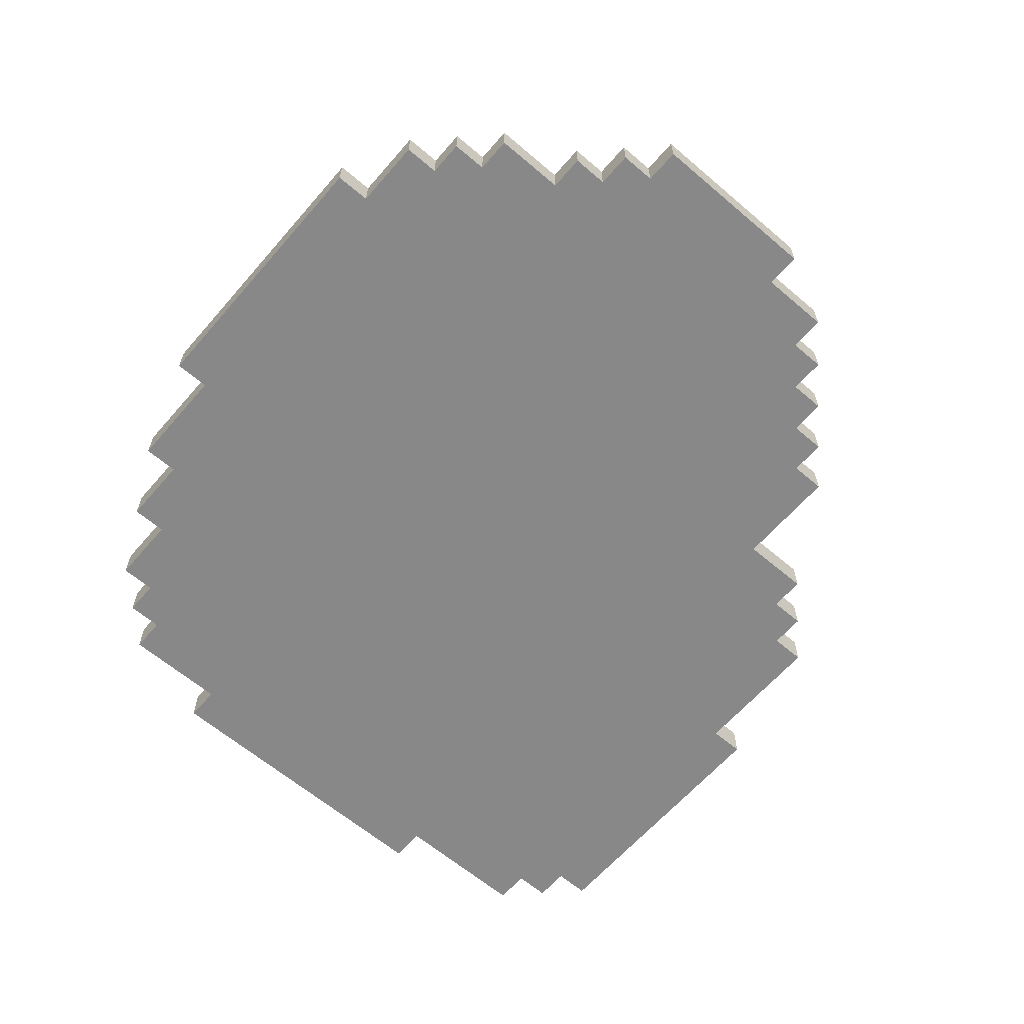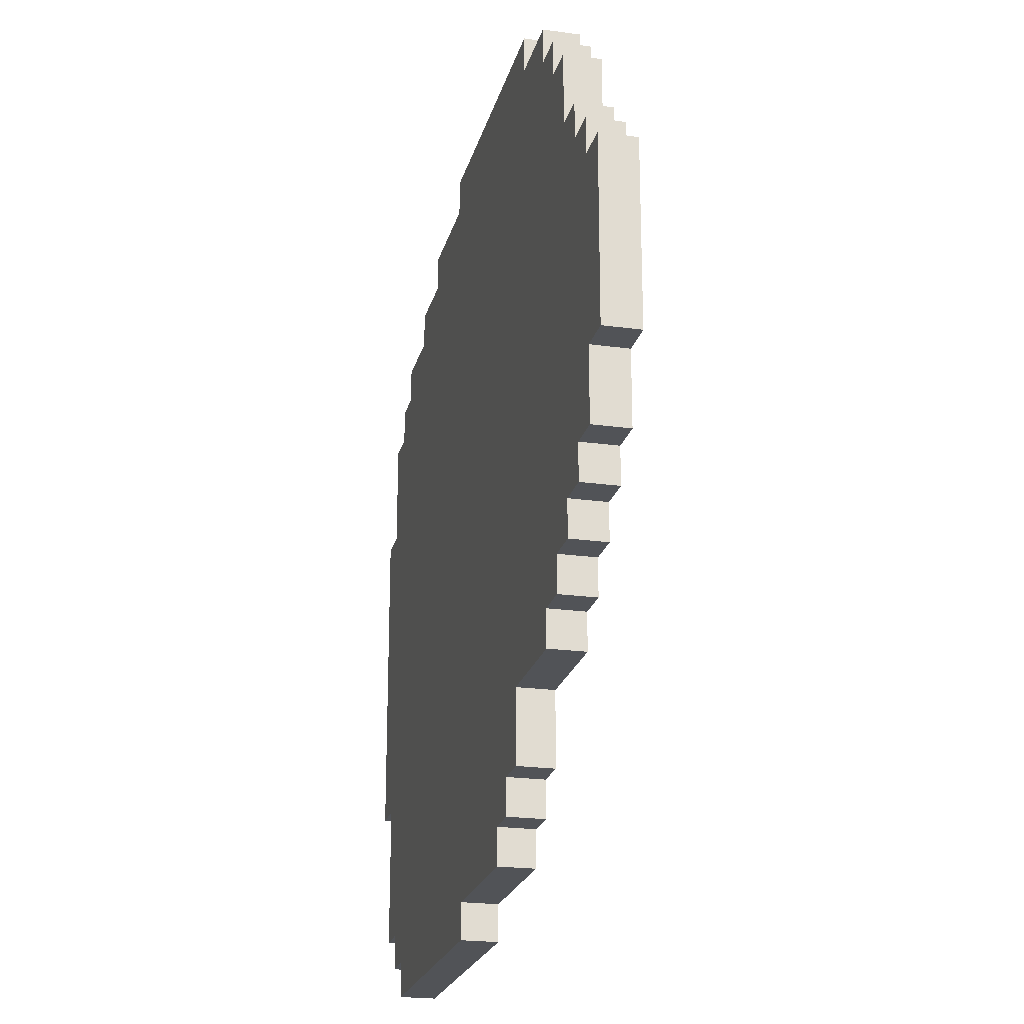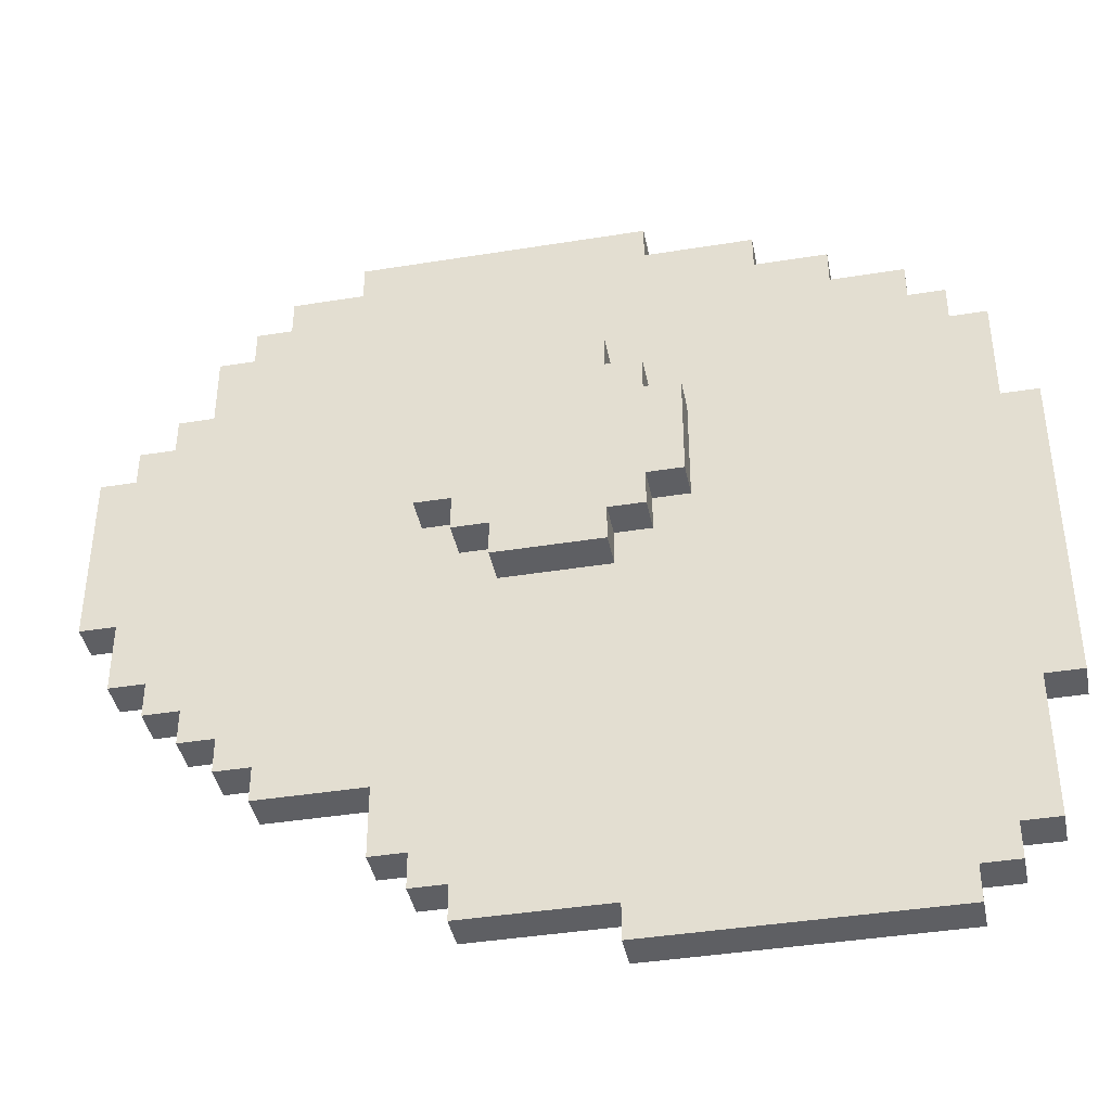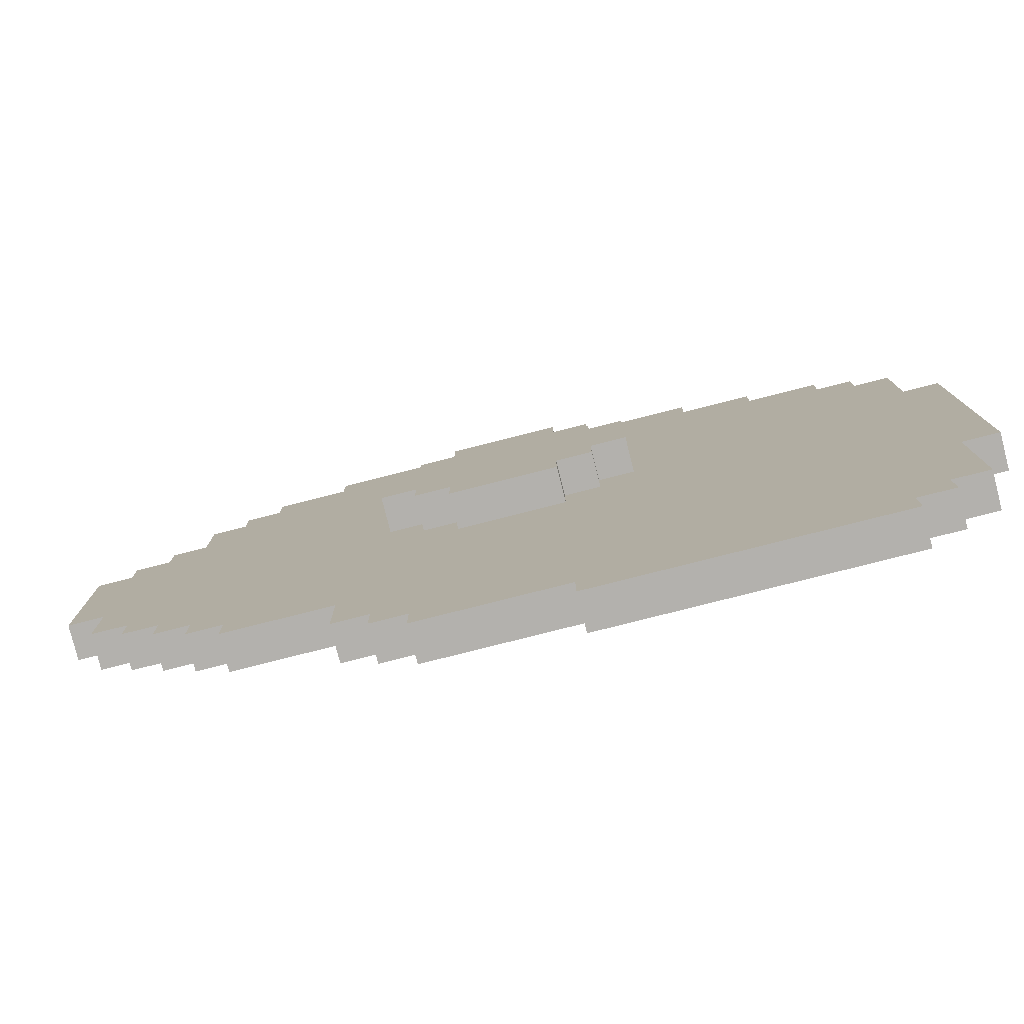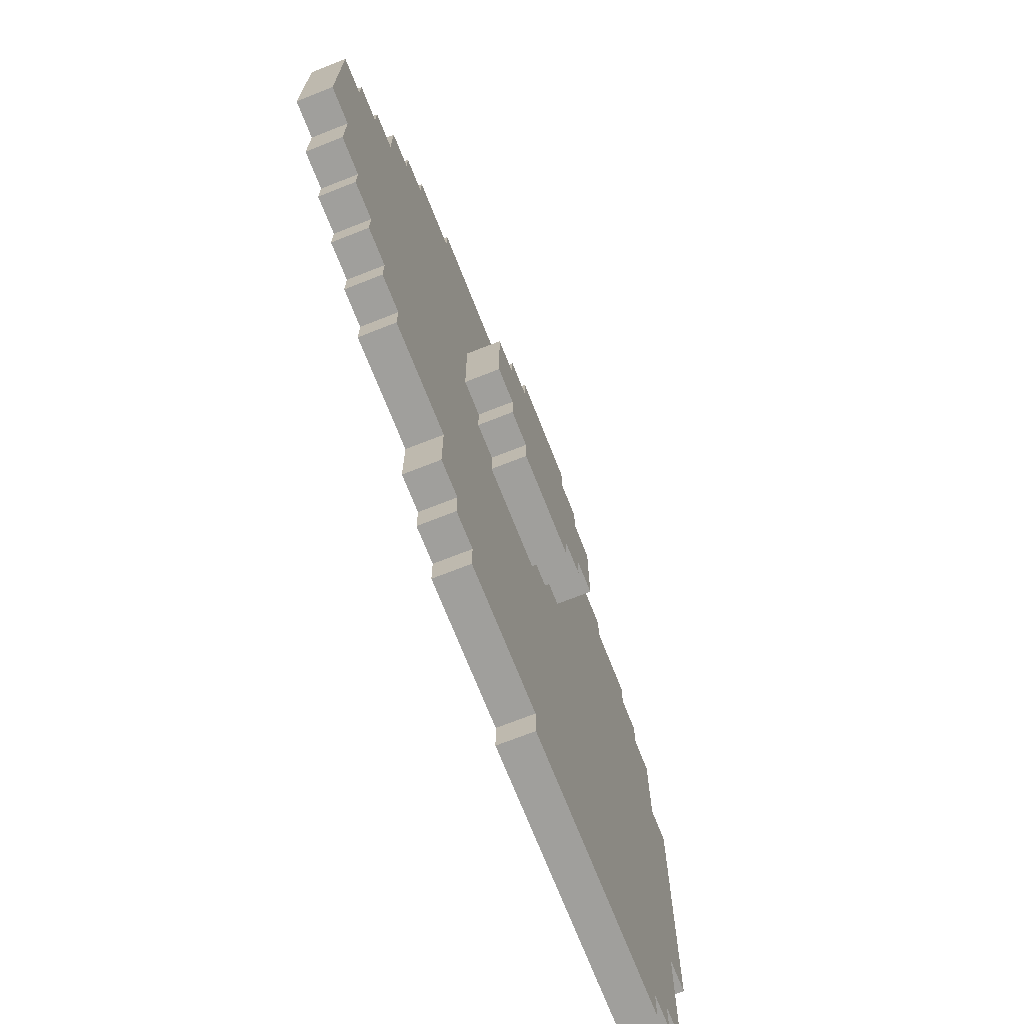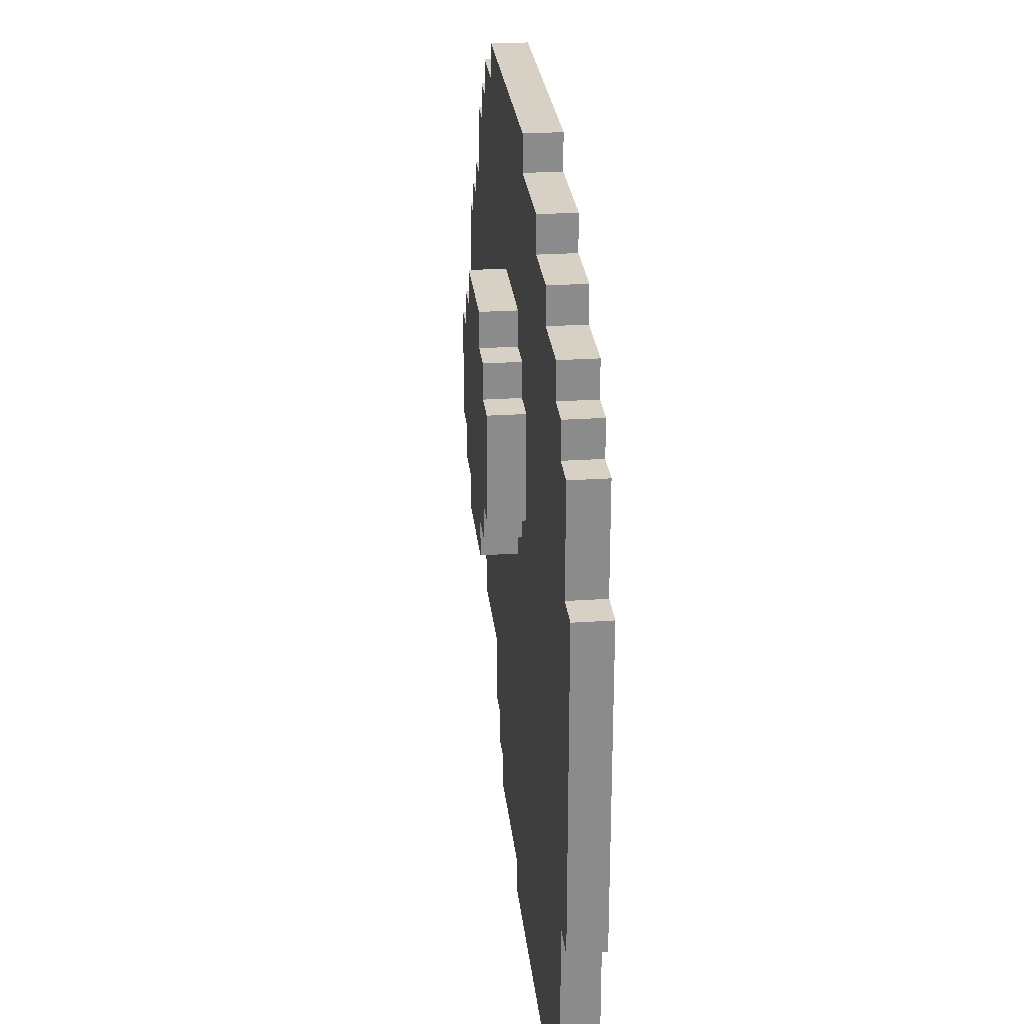
<metadata>
{"format":"obj","ext":"obj","renderer":"f3d","projection":"perspective","resolution":1024,"background":"white","views":[{"elev":-62.7,"azim":49.2,"up":"+Y"},{"elev":-22.1,"azim":76.3,"up":"+Z"},{"elev":-40.6,"azim":-168.8,"up":"+Z"},{"elev":-79.2,"azim":-165.8,"up":"+Z"},{"elev":-71.2,"azim":111.5,"up":"+Z"},{"elev":26.6,"azim":-95.9,"up":"+Z"}]}
</metadata>
<code>
g eggLiquid
v -13 0 3
v -13 0 -6
v -13 1 3
v -13 1 -6
v -12 0 6
v -12 0 3
v -12 0 -6
v -12 0 -10
v -12 1 6
v -12 1 3
v -12 1 -6
v -12 1 -10
v -11 0 7
v -11 0 6
v -11 0 -10
v -11 0 -11
v -11 1 7
v -11 1 6
v -11 1 -10
v -11 1 -11
v -10 0 8
v -10 0 7
v -10 0 -11
v -10 0 -12
v -10 1 8
v -10 1 7
v -10 1 -11
v -10 1 -12
v -8 0 9
v -8 0 8
v -8 1 9
v -8 1 8
v -6 0 10
v -6 0 9
v -6 1 10
v -6 1 9
v -4 1 4
v -4 1 1
v -4 2 4
v -4 2 1
v -3 0 11
v -3 0 10
v -3 1 11
v -3 1 10
v -3 1 5
v -3 1 4
v -3 1 1
v -3 1 -0
v -3 2 5
v -3 2 4
v -3 2 1
v -3 2 -0
v -2 1 6
v -2 1 5
v -2 1 -0
v -2 1 -1
v -2 2 6
v -2 2 5
v -2 2 -0
v -2 2 -1
v -2 0 -11
v -2 0 -12
v -2 1 -11
v -2 1 -12
v 1 1 6
v 1 1 5
v 1 1 -0
v 1 1 -1
v 1 2 6
v 1 2 5
v 1 2 -0
v 1 2 -1
v 2 0 -10
v 2 0 -11
v 2 1 5
v 2 1 4
v 2 1 1
v 2 1 -0
v 2 1 -10
v 2 1 -11
v 2 2 5
v 2 2 4
v 2 2 1
v 2 2 -0
v 3 0 -9
v 3 0 -10
v 3 1 4
v 3 1 1
v 3 1 -9
v 3 1 -10
v 3 2 4
v 3 2 1
v 4 0 -7
v 4 0 -9
v 4 1 -7
v 4 1 -9
v 5 0 11
v 5 0 10
v 5 1 11
v 5 1 10
v 7 0 10
v 7 0 9
v 7 0 -6
v 7 0 -7
v 7 1 10
v 7 1 9
v 7 1 -6
v 7 1 -7
v 8 0 9
v 8 0 8
v 8 0 -5
v 8 0 -6
v 8 1 9
v 8 1 8
v 8 1 -5
v 8 1 -6
v 9 0 8
v 9 0 6
v 9 0 -4
v 9 0 -5
v 9 1 8
v 9 1 6
v 9 1 -4
v 9 1 -5
v 10 0 6
v 10 0 5
v 10 0 -3
v 10 0 -4
v 10 1 6
v 10 1 5
v 10 1 -3
v 10 1 -4
v 11 0 5
v 11 0 4
v 11 0 -1
v 11 0 -3
v 11 1 5
v 11 1 4
v 11 1 -1
v 11 1 -3
v 12 0 4
v 12 0 -1
v 12 1 4
v 12 1 -1
v -3 0 11
v -3 1 11
v 5 0 11
v 5 1 11
v -6 0 10
v -6 1 10
v -3 0 10
v -3 1 10
v 5 0 10
v 5 1 10
v 7 0 10
v 7 1 10
v -8 0 9
v -8 1 9
v -6 0 9
v -6 1 9
v 7 0 9
v 7 1 9
v 8 0 9
v 8 1 9
v -10 0 8
v -10 1 8
v -8 0 8
v -8 1 8
v 8 0 8
v 8 1 8
v 9 0 8
v 9 1 8
v -11 0 7
v -11 1 7
v -10 0 7
v -10 1 7
v -12 0 6
v -12 1 6
v -11 0 6
v -11 1 6
v -2 1 6
v -2 2 6
v 1 1 6
v 1 2 6
v 9 0 6
v 9 1 6
v 10 0 6
v 10 1 6
v -3 1 5
v -3 2 5
v -2 1 5
v -2 2 5
v 1 1 5
v 1 2 5
v 2 1 5
v 2 2 5
v 10 0 5
v 10 1 5
v 11 0 5
v 11 1 5
v -4 1 4
v -4 2 4
v -3 1 4
v -3 2 4
v 2 1 4
v 2 2 4
v 3 1 4
v 3 2 4
v 11 0 4
v 11 1 4
v 12 0 4
v 12 1 4
v -13 0 3
v -13 1 3
v -12 0 3
v -12 1 3
v -4 1 1
v -4 2 1
v -3 1 1
v -3 2 1
v 2 1 1
v 2 2 1
v 3 1 1
v 3 2 1
v -3 1 -0
v -3 2 -0
v -2 1 -0
v -2 2 -0
v 1 1 -0
v 1 2 -0
v 2 1 -0
v 2 2 -0
v -2 1 -1
v -2 2 -1
v 1 1 -1
v 1 2 -1
v 11 0 -1
v 11 1 -1
v 12 0 -1
v 12 1 -1
v 10 0 -3
v 10 1 -3
v 11 0 -3
v 11 1 -3
v 9 0 -4
v 9 1 -4
v 10 0 -4
v 10 1 -4
v 8 0 -5
v 8 1 -5
v 9 0 -5
v 9 1 -5
v -13 0 -6
v -13 1 -6
v -12 0 -6
v -12 1 -6
v 7 0 -6
v 7 1 -6
v 8 0 -6
v 8 1 -6
v 4 0 -7
v 4 1 -7
v 7 0 -7
v 7 1 -7
v 3 0 -9
v 3 1 -9
v 4 0 -9
v 4 1 -9
v -12 0 -10
v -12 1 -10
v -11 0 -10
v -11 1 -10
v 2 0 -10
v 2 1 -10
v 3 0 -10
v 3 1 -10
v -11 0 -11
v -11 1 -11
v -10 0 -11
v -10 1 -11
v -2 0 -11
v -2 1 -11
v 2 0 -11
v 2 1 -11
v -10 0 -12
v -10 1 -12
v -2 0 -12
v -2 1 -12
v -3 0 11
v 5 0 11
v -6 0 10
v -3 0 10
v 5 0 10
v 7 0 10
v -8 0 9
v -6 0 9
v 7 0 9
v 8 0 9
v -10 0 8
v -8 0 8
v 8 0 8
v 9 0 8
v -11 0 7
v -10 0 7
v -12 0 6
v -11 0 6
v 9 0 6
v 10 0 6
v 10 0 5
v 11 0 5
v 11 0 4
v 12 0 4
v -13 0 3
v -12 0 3
v 11 0 -1
v 12 0 -1
v 10 0 -3
v 11 0 -3
v 9 0 -4
v 10 0 -4
v 8 0 -5
v 9 0 -5
v -13 0 -6
v -12 0 -6
v 7 0 -6
v 8 0 -6
v 4 0 -7
v 7 0 -7
v 3 0 -9
v 4 0 -9
v -12 0 -10
v -11 0 -10
v 2 0 -10
v 3 0 -10
v -11 0 -11
v -10 0 -11
v -2 0 -11
v 2 0 -11
v -10 0 -12
v -2 0 -12
v -3 1 11
v 5 1 11
v -6 1 10
v -3 1 10
v 5 1 10
v 7 1 10
v -8 1 9
v -6 1 9
v 7 1 9
v 8 1 9
v -10 1 8
v -8 1 8
v 8 1 8
v 9 1 8
v -11 1 7
v -10 1 7
v -12 1 6
v -11 1 6
v -2 1 6
v 1 1 6
v 9 1 6
v 10 1 6
v -3 1 5
v -2 1 5
v 1 1 5
v 2 1 5
v 10 1 5
v 11 1 5
v -4 1 4
v -3 1 4
v 2 1 4
v 3 1 4
v 11 1 4
v 12 1 4
v -13 1 3
v -12 1 3
v -4 1 1
v -3 1 1
v 2 1 1
v 3 1 1
v -3 1 -0
v -2 1 -0
v 1 1 -0
v 2 1 -0
v -2 1 -1
v 1 1 -1
v 11 1 -1
v 12 1 -1
v 10 1 -3
v 11 1 -3
v 9 1 -4
v 10 1 -4
v 8 1 -5
v 9 1 -5
v -13 1 -6
v -12 1 -6
v 7 1 -6
v 8 1 -6
v 4 1 -7
v 7 1 -7
v 3 1 -9
v 4 1 -9
v -12 1 -10
v -11 1 -10
v 2 1 -10
v 3 1 -10
v -11 1 -11
v -10 1 -11
v -2 1 -11
v 2 1 -11
v -10 1 -12
v -2 1 -12
v -2 2 6
v 1 2 6
v -3 2 5
v -2 2 5
v 1 2 5
v 2 2 5
v -4 2 4
v -3 2 4
v 2 2 4
v 3 2 4
v -4 2 1
v -3 2 1
v 2 2 1
v 3 2 1
v -3 2 -0
v -2 2 -0
v 1 2 -0
v 2 2 -0
v -2 2 -1
v 1 2 -1
f 3 2 1
f 4 2 3
f 9 6 5
f 10 6 9
f 11 8 7
f 12 8 11
f 17 14 13
f 18 14 17
f 19 16 15
f 20 16 19
f 25 22 21
f 26 22 25
f 27 24 23
f 28 24 27
f 31 30 29
f 32 30 31
f 35 34 33
f 36 34 35
f 39 38 37
f 40 38 39
f 43 42 41
f 44 42 43
f 49 46 45
f 50 46 49
f 51 48 47
f 52 48 51
f 57 54 53
f 58 54 57
f 59 56 55
f 60 56 59
f 61 62 63
f 63 62 64
f 65 66 69
f 69 66 70
f 67 68 71
f 71 68 72
f 73 74 79
f 79 74 80
f 75 76 81
f 81 76 82
f 77 78 83
f 83 78 84
f 85 86 89
f 89 86 90
f 87 88 91
f 91 88 92
f 93 94 95
f 95 94 96
f 97 98 99
f 99 98 100
f 101 102 105
f 105 102 106
f 103 104 107
f 107 104 108
f 109 110 113
f 113 110 114
f 111 112 115
f 115 112 116
f 117 118 121
f 121 118 122
f 119 120 123
f 123 120 124
f 125 126 129
f 129 126 130
f 127 128 131
f 131 128 132
f 133 134 137
f 137 134 138
f 135 136 139
f 139 136 140
f 141 142 143
f 143 142 144
f 147 146 145
f 148 146 147
f 151 150 149
f 152 150 151
f 155 154 153
f 156 154 155
f 159 158 157
f 160 158 159
f 163 162 161
f 164 162 163
f 167 166 165
f 168 166 167
f 171 170 169
f 172 170 171
f 175 174 173
f 176 174 175
f 179 178 177
f 180 178 179
f 183 182 181
f 184 182 183
f 187 186 185
f 188 186 187
f 191 190 189
f 192 190 191
f 195 194 193
f 196 194 195
f 199 198 197
f 200 198 199
f 203 202 201
f 204 202 203
f 207 206 205
f 208 206 207
f 211 210 209
f 212 210 211
f 215 214 213
f 216 214 215
f 217 218 219
f 219 218 220
f 221 222 223
f 223 222 224
f 225 226 227
f 227 226 228
f 229 230 231
f 231 230 232
f 233 234 235
f 235 234 236
f 237 238 239
f 239 238 240
f 241 242 243
f 243 242 244
f 245 246 247
f 247 246 248
f 249 250 251
f 251 250 252
f 253 254 255
f 255 254 256
f 257 258 259
f 259 258 260
f 261 262 263
f 263 262 264
f 265 266 267
f 267 266 268
f 269 270 271
f 271 270 272
f 273 274 275
f 275 274 276
f 277 278 279
f 279 278 280
f 281 282 283
f 283 282 284
f 285 286 287
f 287 286 288
f 292 290 289
f 293 290 292
f 296 292 291
f 296 294 293
f 296 293 292
f 297 294 296
f 300 296 295
f 300 298 297
f 300 297 296
f 301 298 300
f 304 300 299
f 304 302 301
f 304 301 300
f 306 304 303
f 307 302 304
f 307 304 306
f 309 306 305
f 309 308 307
f 309 307 306
f 311 310 309
f 314 309 305
f 314 312 311
f 314 311 309
f 315 312 314
f 315 314 313
f 316 312 315
f 317 315 313
f 318 315 317
f 319 317 313
f 320 317 319
f 321 319 313
f 322 319 321
f 323 321 313
f 324 321 323
f 325 321 324
f 326 321 325
f 327 325 324
f 328 325 327
f 329 327 324
f 330 327 329
f 331 329 324
f 332 329 331
f 333 329 332
f 334 329 333
f 335 333 332
f 336 333 335
f 337 333 336
f 338 333 337
f 339 337 336
f 340 337 339
f 341 342 344
f 344 342 345
f 343 344 348
f 345 346 348
f 344 345 348
f 348 346 349
f 347 348 352
f 349 350 352
f 348 349 352
f 352 350 353
f 351 352 356
f 353 354 356
f 352 353 356
f 355 356 358
f 356 354 359
f 358 356 359
f 359 354 360
f 360 354 361
f 357 358 363
f 358 359 363
f 363 359 364
f 361 362 365
f 360 361 365
f 365 362 366
f 366 362 367
f 357 363 369
f 369 363 370
f 367 368 371
f 366 367 371
f 371 368 372
f 372 368 373
f 357 369 376
f 376 369 377
f 375 376 377
f 373 374 380
f 372 373 380
f 377 378 381
f 379 380 384
f 381 382 385
f 383 384 386
f 380 374 387
f 384 380 387
f 386 384 387
f 387 374 388
f 385 386 389
f 386 387 389
f 389 387 390
f 385 389 391
f 391 389 392
f 385 391 393
f 393 391 394
f 381 385 395
f 375 377 395
f 385 393 395
f 377 381 395
f 395 393 396
f 396 393 397
f 397 393 398
f 396 397 399
f 399 397 400
f 396 399 401
f 401 399 402
f 396 401 403
f 403 401 404
f 404 401 405
f 405 401 406
f 404 405 407
f 407 405 408
f 408 405 409
f 409 405 410
f 408 409 411
f 411 409 412
f 413 414 416
f 416 414 417
f 415 416 420
f 417 418 420
f 416 417 420
f 420 418 421
f 419 420 423
f 421 422 423
f 420 421 423
f 423 422 424
f 424 422 425
f 425 422 426
f 424 425 427
f 427 425 428
f 428 425 429
f 429 425 430
f 428 429 431
f 431 429 432

</code>
